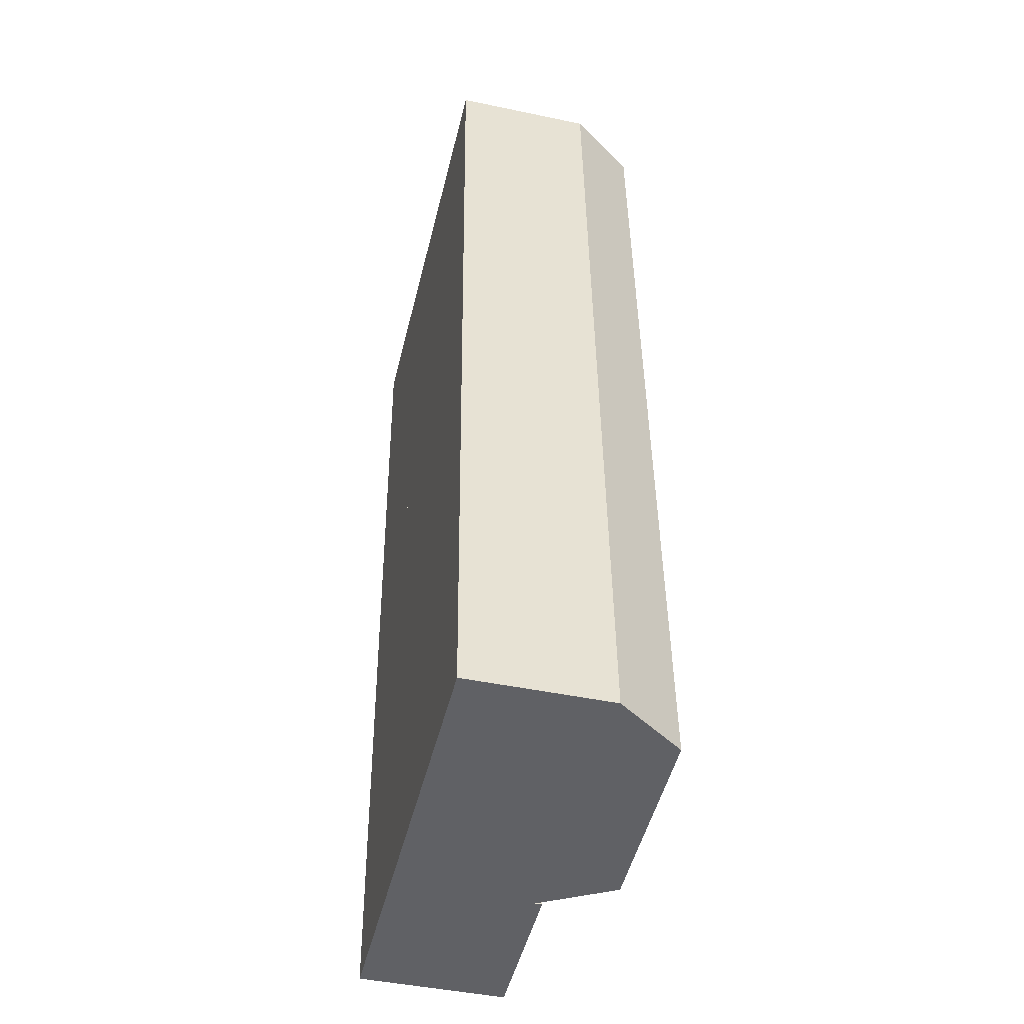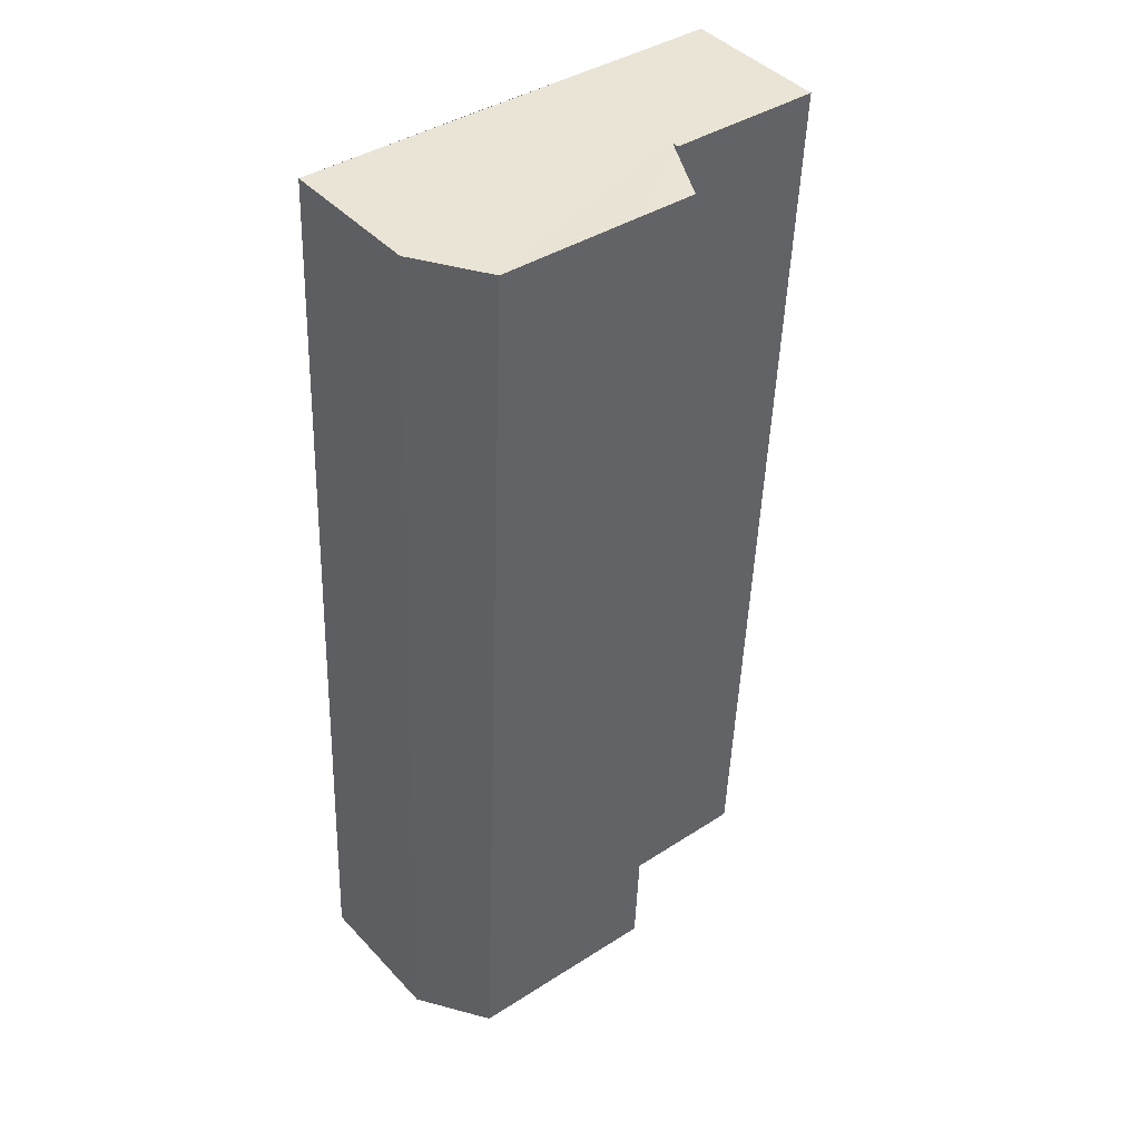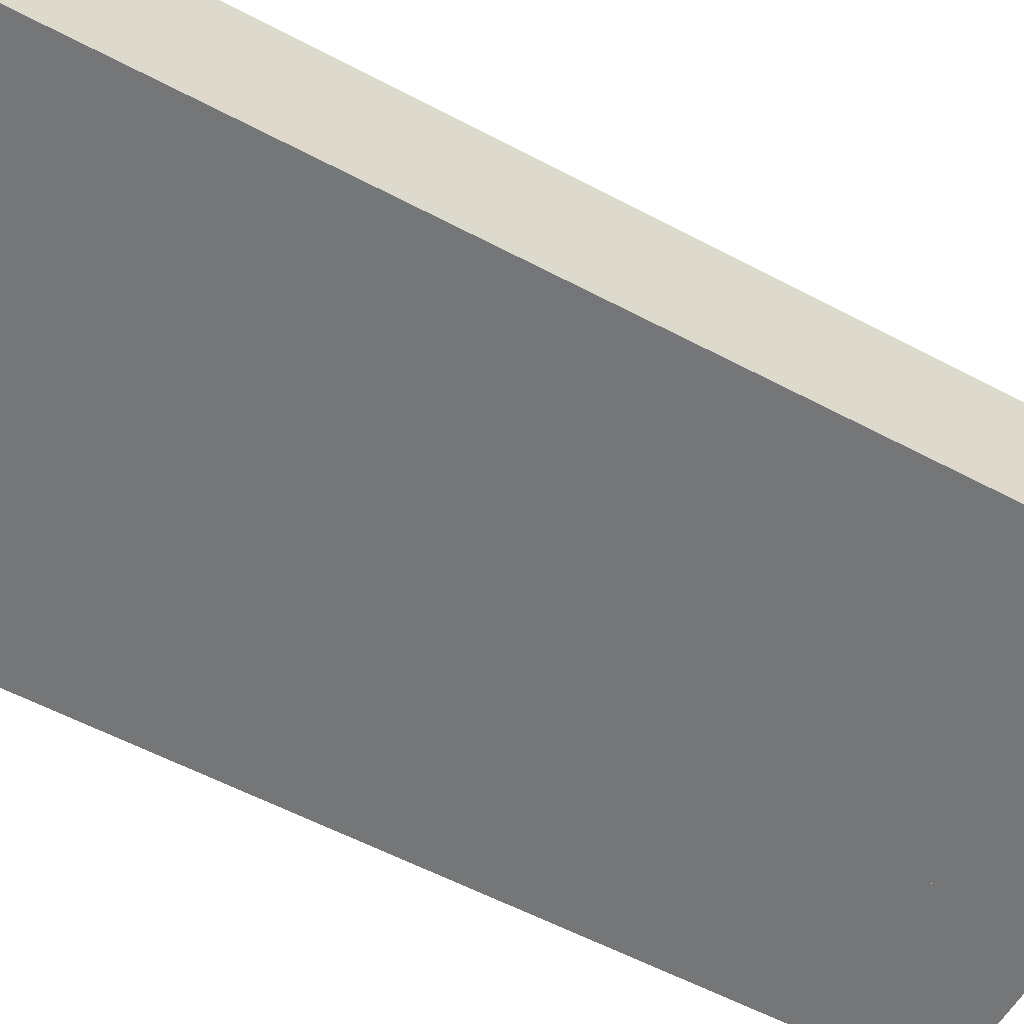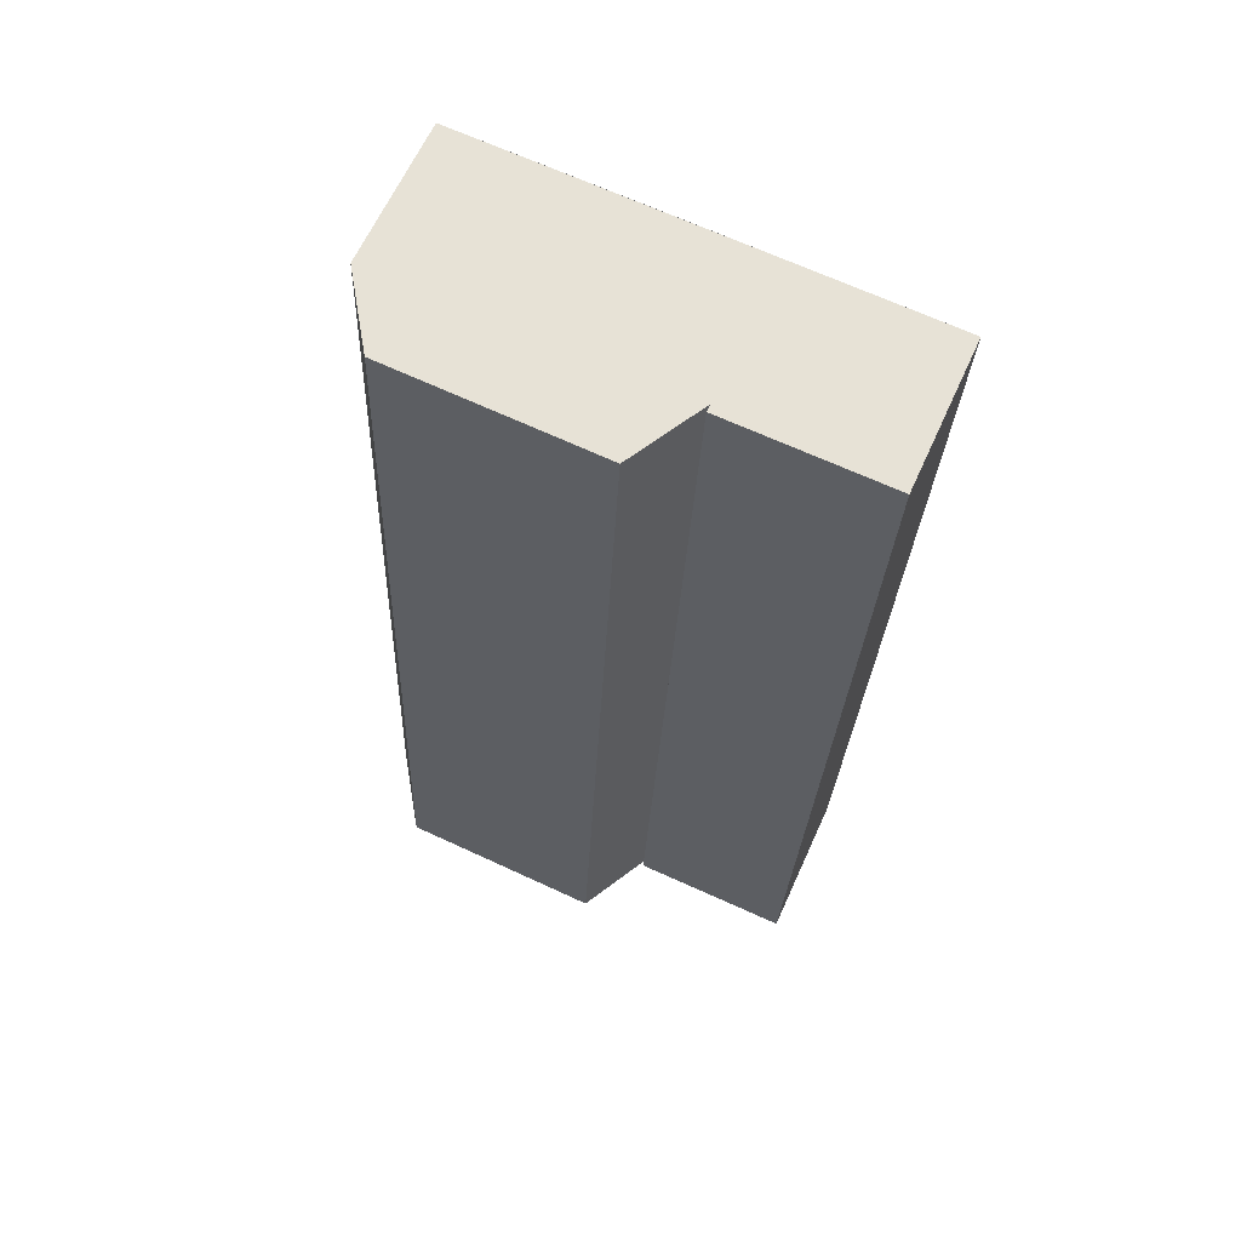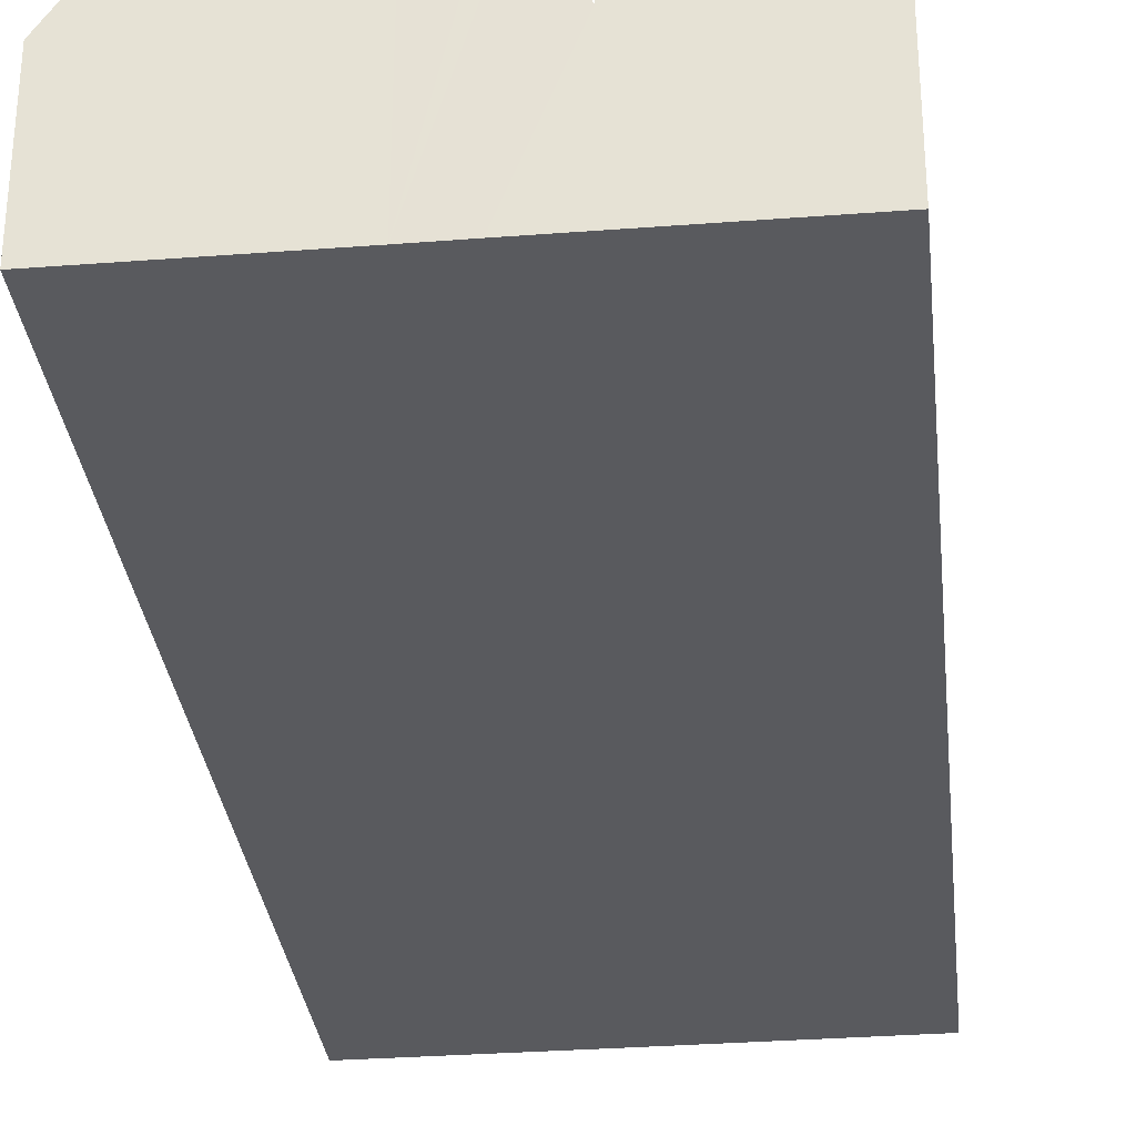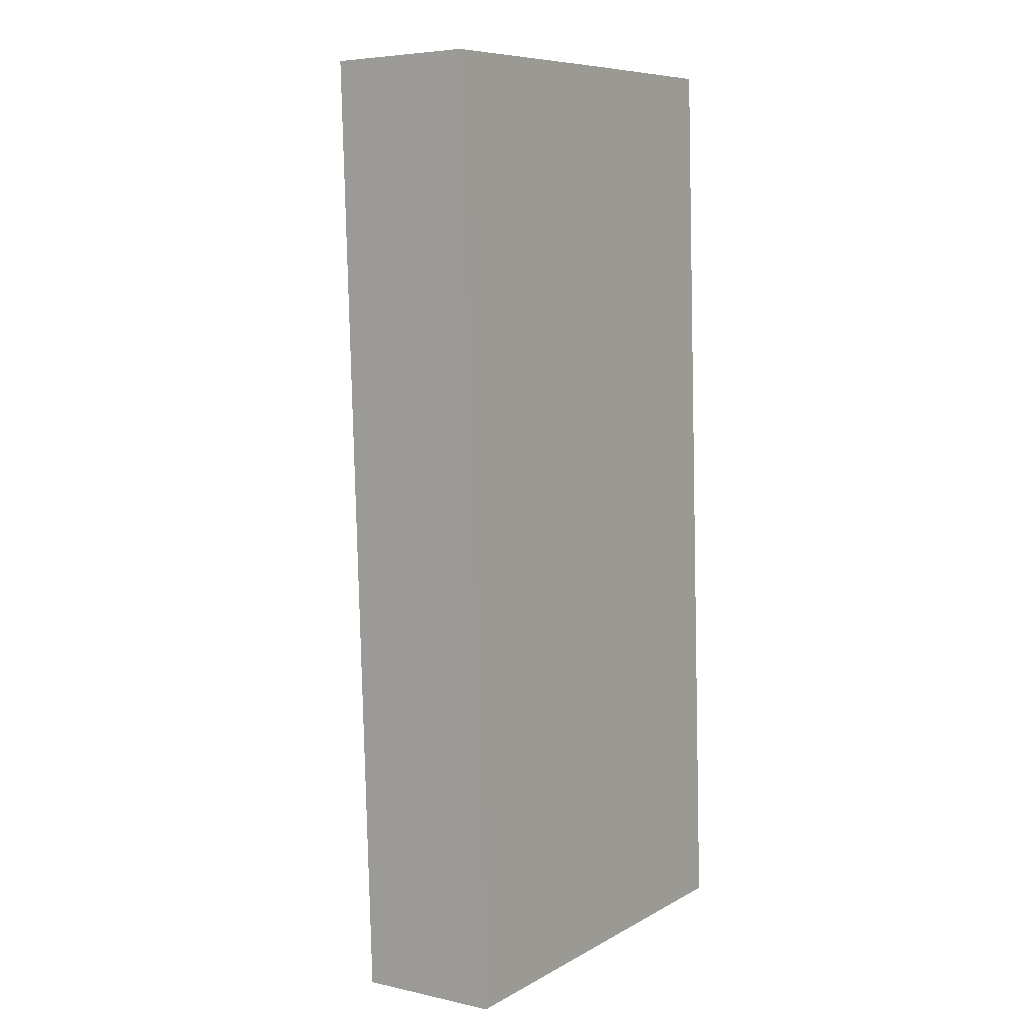
<metadata>
{"format":"obj","ext":"obj","renderer":"f3d","projection":"perspective","resolution":1024,"background":"white","views":[{"elev":-45.7,"azim":76.4,"up":"+Z"},{"elev":43.2,"azim":140.9,"up":"+Z"},{"elev":-56.8,"azim":58.5,"up":"+Y"},{"elev":63.1,"azim":-155.8,"up":"+Z"},{"elev":-31.4,"azim":-176.2,"up":"+Y"},{"elev":5.3,"azim":-55.6,"up":"+Z"}]}
</metadata>
<code>
v  20.1 9.633 -42.74
v  20.34 6.52 0.869
v  22.2 6.52 -42.65
v  18.23 9.633 0.784
v  8.938 9.713 0.4
v  11.5 9.707 -43.1
v  10.8 9.713 -43.13
v  13.59 9.689 -43.01
v  9.658 9.707 0.432
v  11.7 9.689 0.521
v  7.18 6.373 0.321
v  9.045 6.373 -43.21
v  8.476 8.835 0.379
v  8.272 8.448 0.37
v  7.18 -1.966e-17 0.321
v  20.34 -5.321e-17 0.869
v  8.272 -2.266e-17 0.37
v  8.476 -2.321e-17 0.379
v  8.938 -2.449e-17 0.4
v  9.658 -2.645e-17 0.432
v  18.23 -4.801e-17 0.784
v  11.7 -3.19e-17 0.521
v  22.2 2.612e-15 -42.65
v  20.1 2.617e-15 -42.74
v  13.59 2.633e-15 -43.01
v  11.5 2.639e-15 -43.1
v  10.8 2.641e-15 -43.13
v  9.045 2.646e-15 -43.21
v  0 6.7 4.103e-16
v  3.256 6.7 -43.45
v  1.871 6.7 -43.51
v  9.045 6.7 -43.21
v  7.18 6.7 0.321
v  0 0 0
v  1.871 2.664e-15 -43.51
v  3.256 2.66e-15 -43.45
g defaultobject
f 1 2 3
f 2 1 4
f 5 6 7
f 6 5 8
f 8 5 1
f 1 5 4
f 4 5 9
f 4 9 10
f 11 7 12
f 7 11 13
f 7 13 5
f 13 11 14
f 13 9 5
f 9 13 10
f 10 13 14
f 10 14 11
f 10 11 4
f 4 11 15
f 4 15 2
f 2 15 16
f 16 15 17
f 16 17 18
f 16 18 19
f 16 19 20
f 16 20 21
f 21 20 22
f 16 3 2
f 3 16 23
f 23 1 3
f 1 23 8
f 8 23 24
f 8 24 25
f 8 25 6
f 6 25 7
f 7 25 12
f 12 25 26
f 12 26 27
f 12 27 28
f 28 11 12
f 11 28 15
f 27 15 28
f 15 27 26
f 15 26 25
f 15 25 24
f 15 24 23
f 15 23 16
f 15 16 17
f 17 16 18
f 18 16 19
f 19 16 20
f 20 16 21
f 20 21 22
f 29 30 31
f 30 29 32
f 32 29 33
f 34 33 29
f 33 34 15
f 15 32 33
f 32 15 28
f 28 30 32
f 30 28 31
f 31 28 35
f 35 28 36
f 35 29 31
f 29 35 34
f 35 15 34
f 15 35 36
f 15 36 28

</code>
